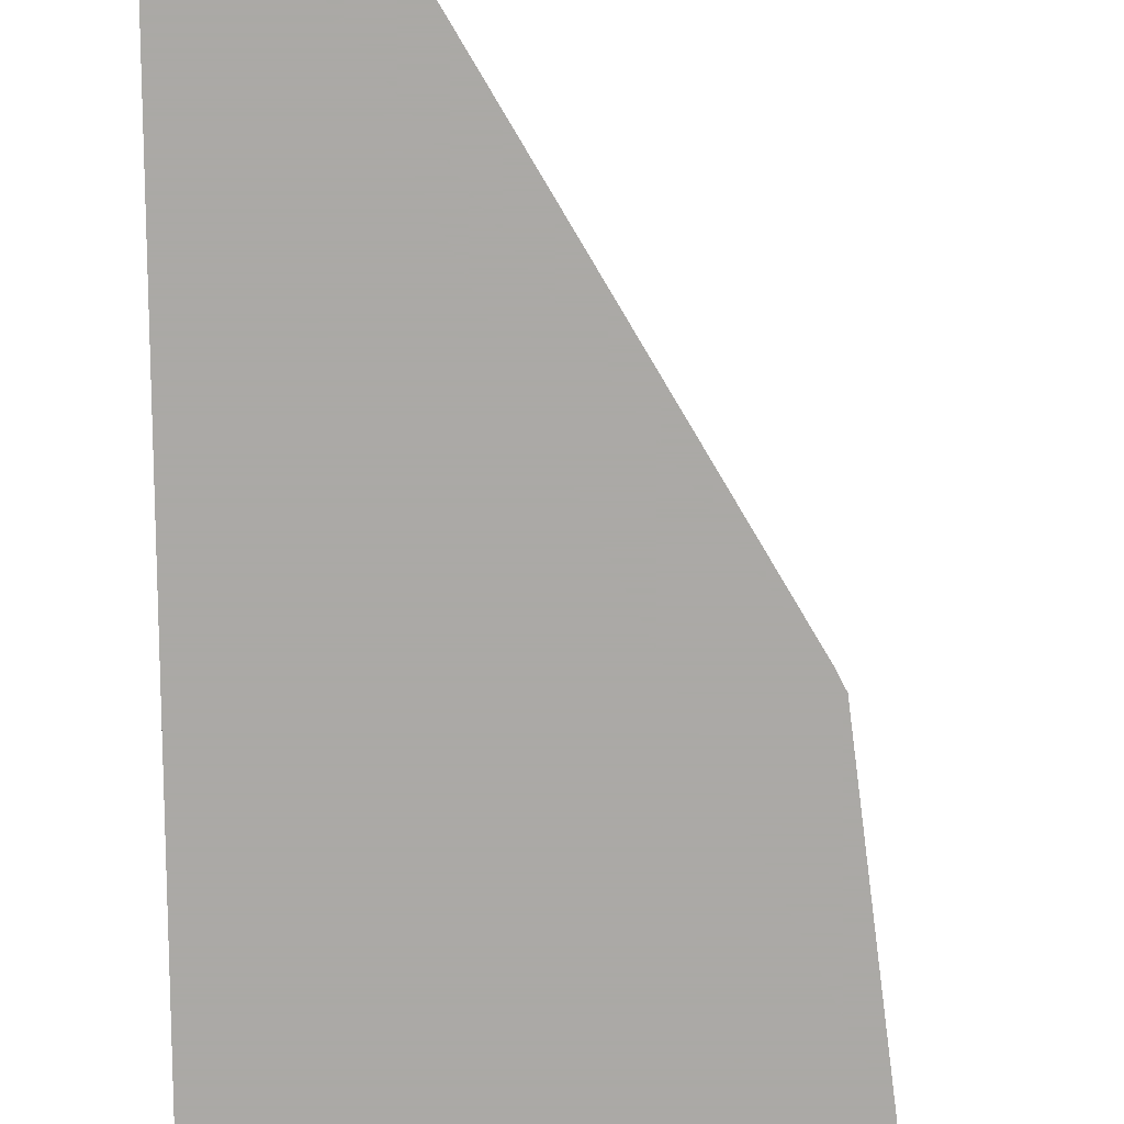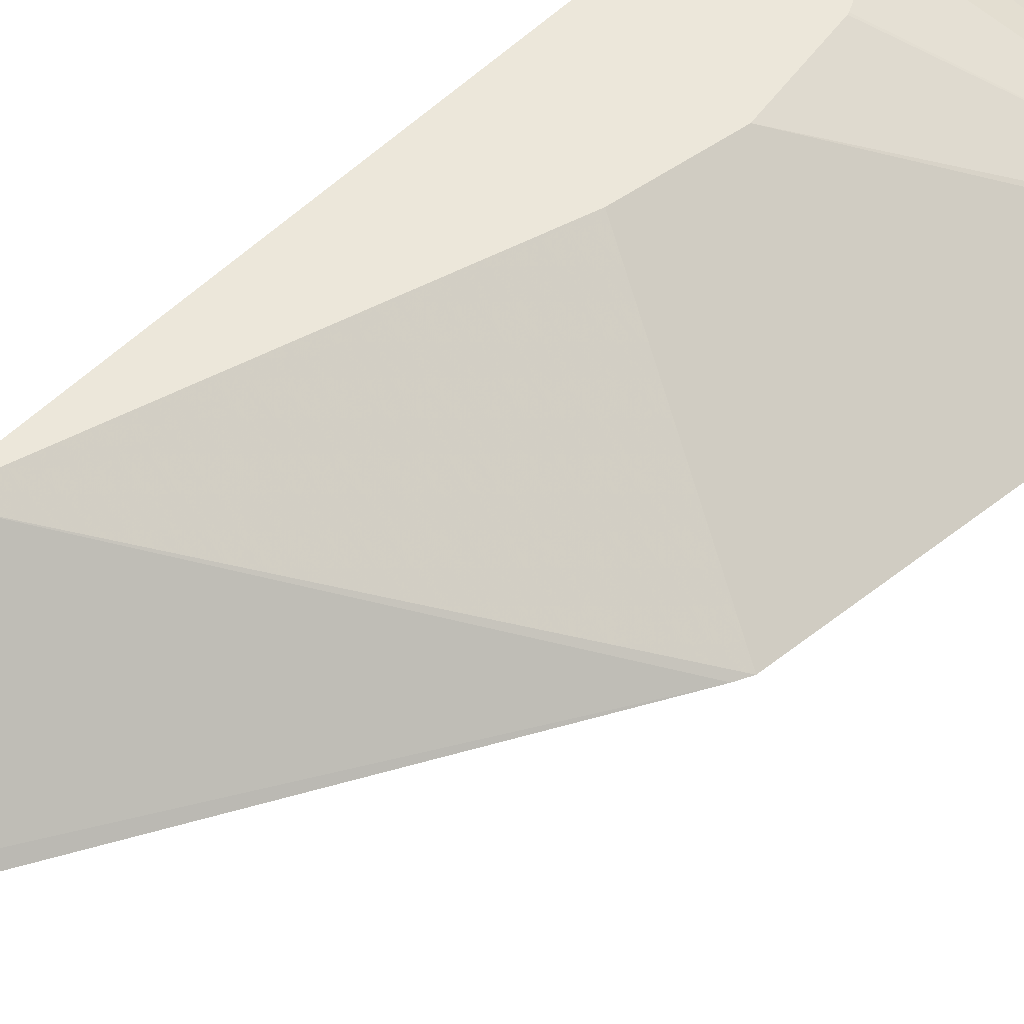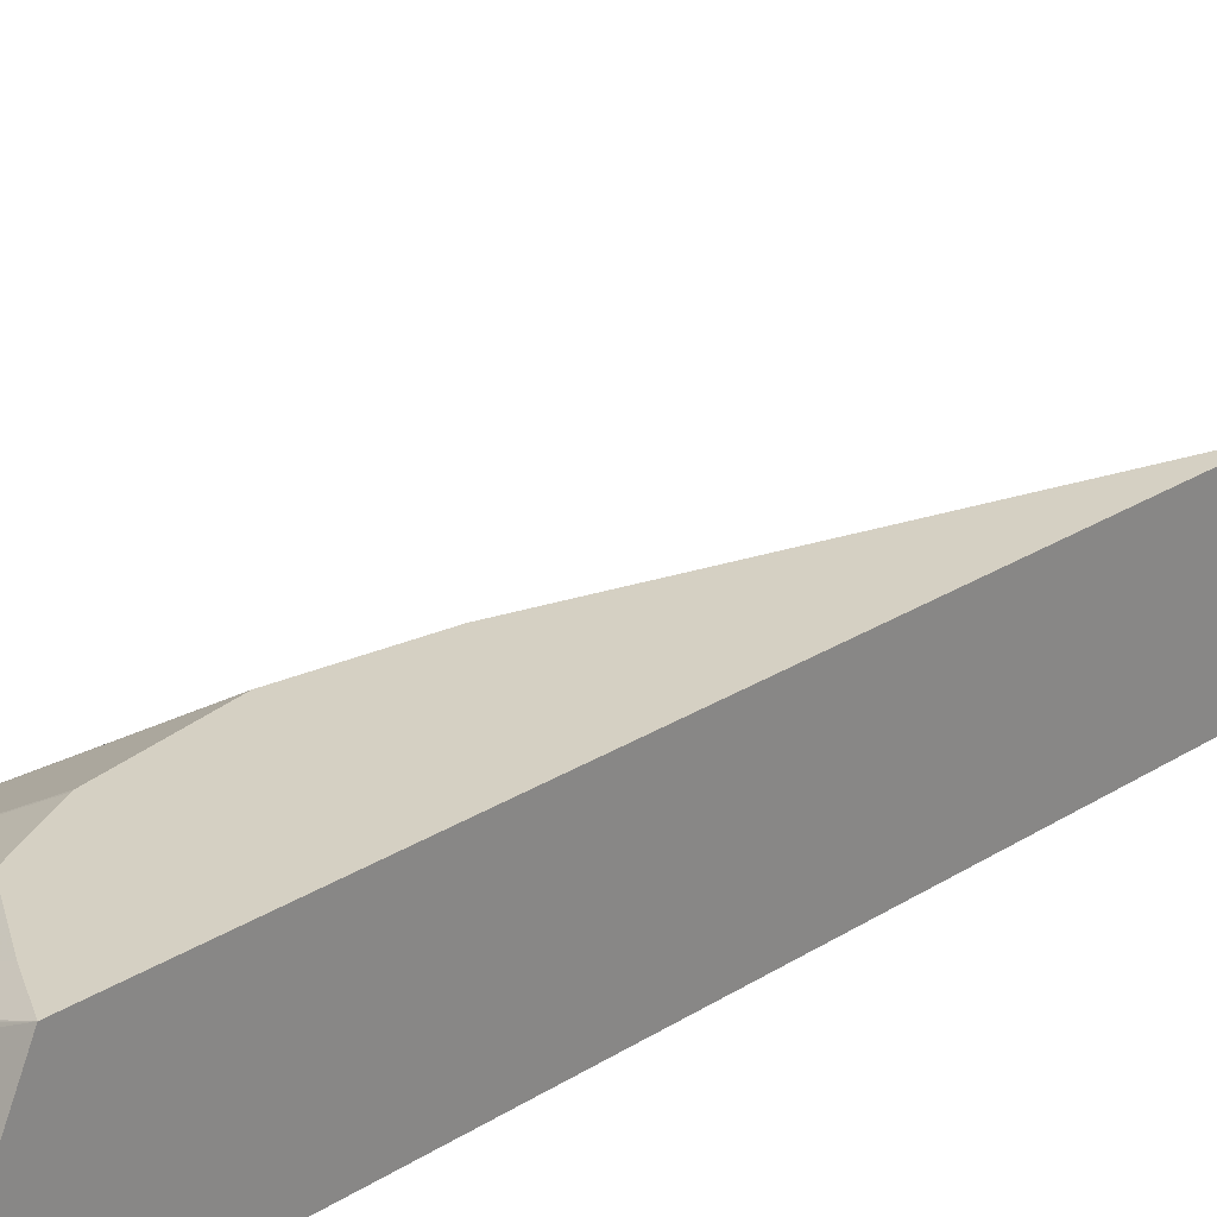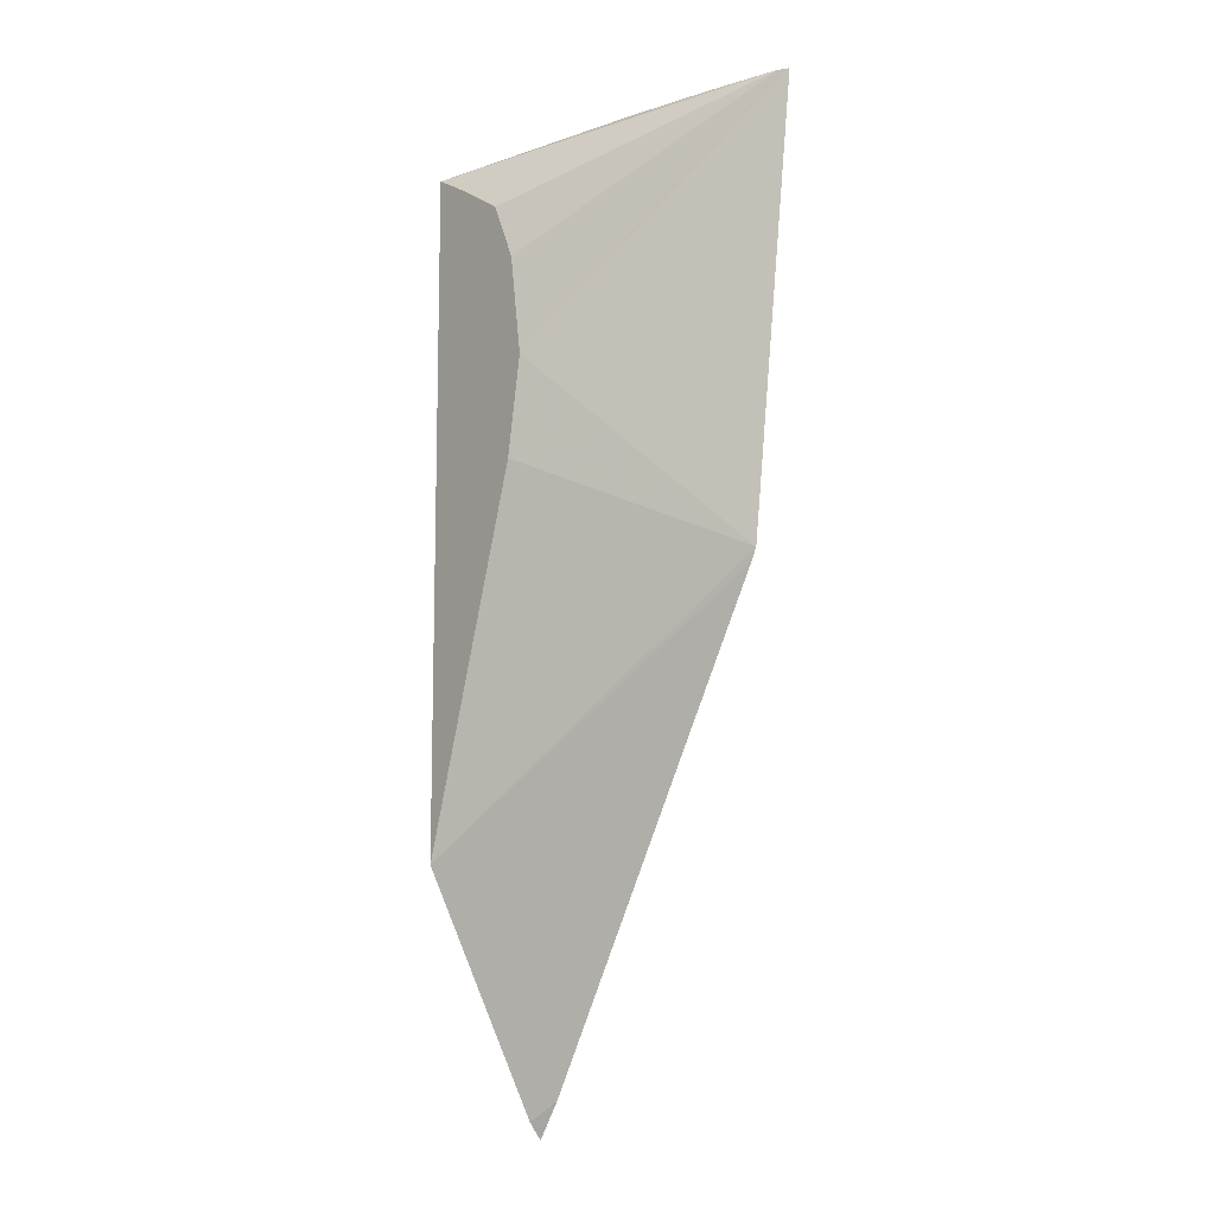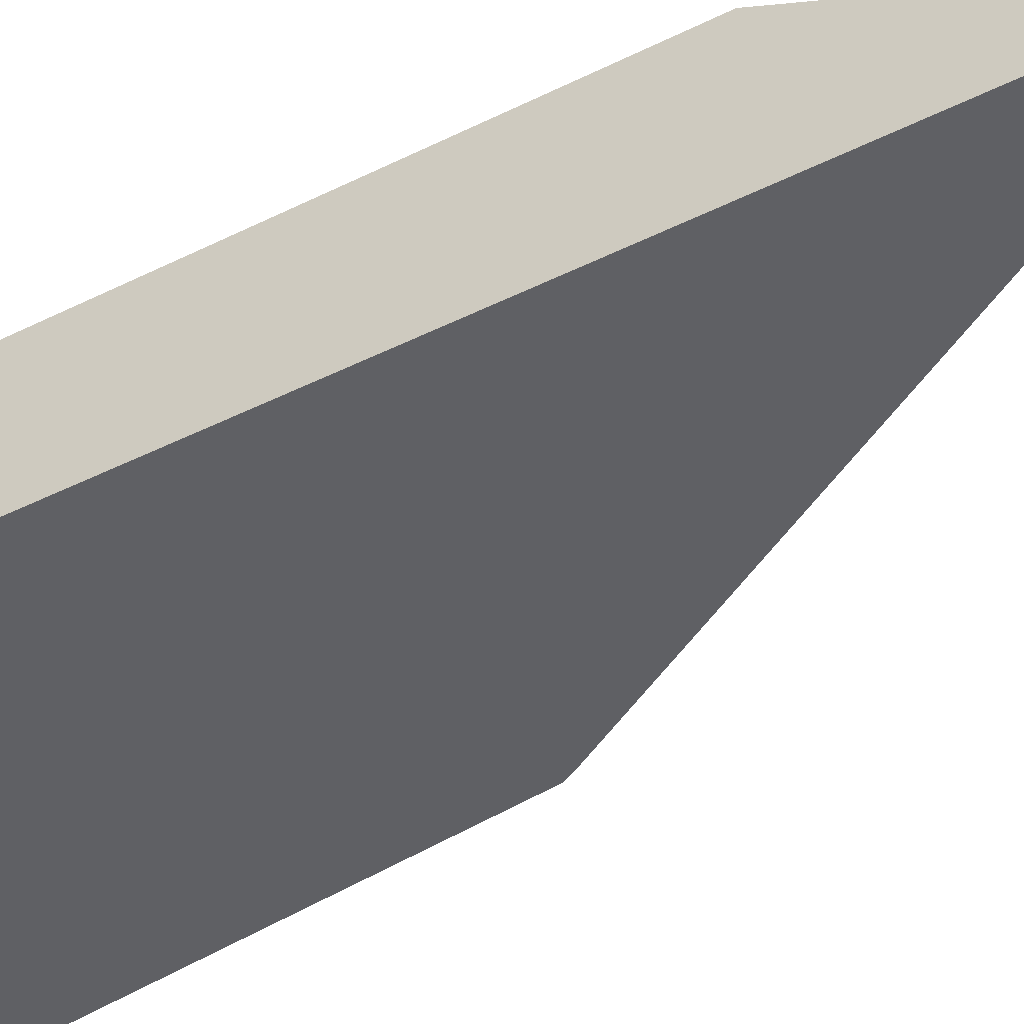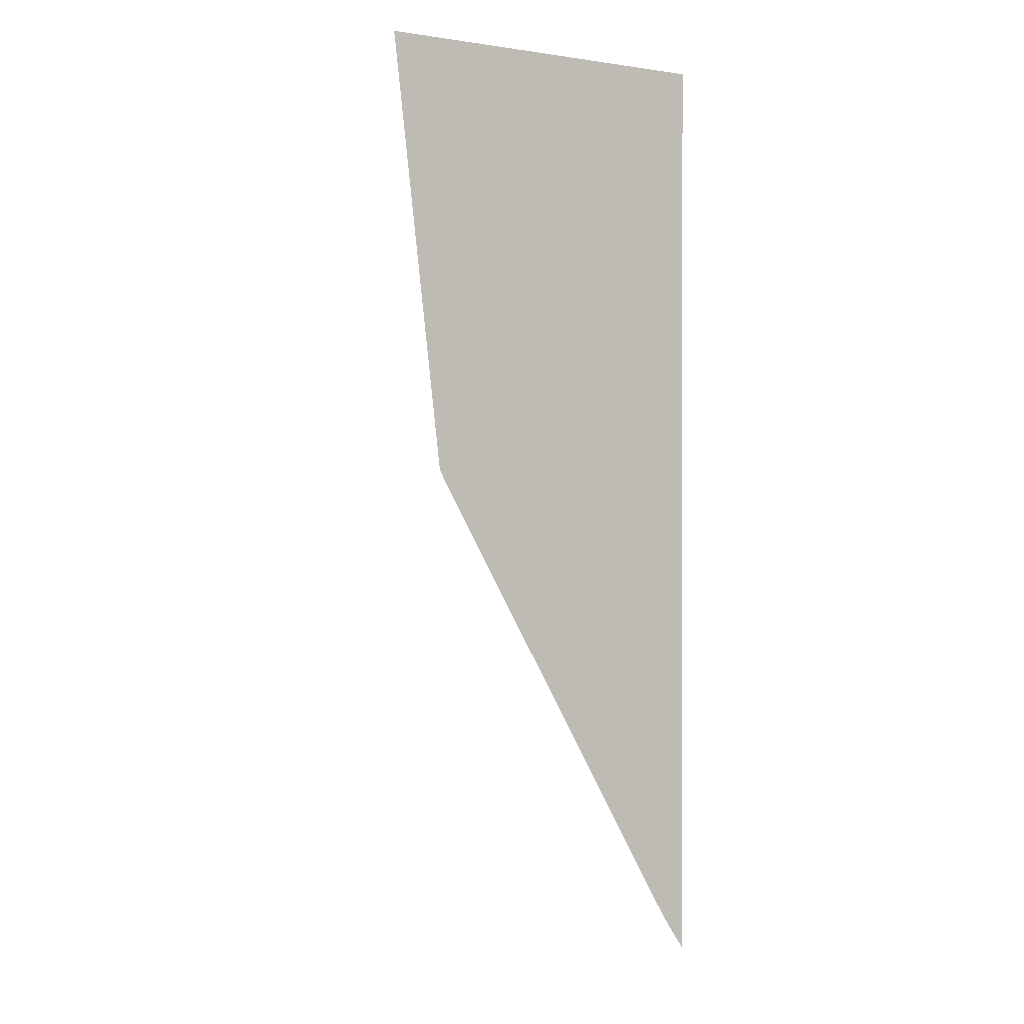
<metadata>
{"format":"obj","ext":"obj","renderer":"f3d","projection":"perspective","resolution":1024,"background":"white","views":[{"elev":-75.5,"azim":0.4,"up":"+Z"},{"elev":50.7,"azim":42.2,"up":"+Z"},{"elev":26.3,"azim":-135.0,"up":"+Z"},{"elev":-10.9,"azim":50.4,"up":"+Y"},{"elev":-44.3,"azim":-59.7,"up":"+Z"},{"elev":0.5,"azim":148.0,"up":"+Y"}]}
</metadata>
<code>
v -0.005037 0.02118 -0.01148
v -0.004825 0.02149 -0.01148
v -0.005037 0.02132 -0.01137
v -0.005037 0.02926 -0.01148
v -0.002506 0.02549 -0.01148
v -0.005037 0.02331 -0.01036
v -0.005037 0.02926 -0.01092
v -0.002015 0.02926 -0.01148
v -0.002453 0.02559 -0.01148
v -0.004068 0.02642 -0.01036
v -0.005037 0.02899 -0.01036
v -0.003495 0.02926 -0.01111
v -0.002067 0.02926 -0.01145
v -0.00393 0.02723 -0.01036
v -0.004734 0.02883 -0.01036
v -0.002097 0.02926 -0.01143
v -0.002295 0.02926 -0.01138
v -0.002774 0.02926 -0.01126
v -0.004049 0.02805 -0.01036
v -0.00427 0.02854 -0.01036
v -0.004054 0.02807 -0.01036
f 1 2 3
f 1 3 6
f 1 6 11
f 1 11 7
f 1 7 4
f 1 4 8
f 1 8 9
f 1 9 5
f 1 5 2
f 2 5 3
f 3 5 6
f 4 7 12
f 4 12 18
f 4 18 17
f 4 17 16
f 4 16 13
f 4 13 8
f 5 9 6
f 6 9 10
f 6 10 14
f 6 14 19
f 6 19 21
f 6 21 20
f 6 20 15
f 6 15 11
f 7 11 12
f 8 13 14
f 8 14 9
f 9 14 10
f 11 15 16
f 11 16 17
f 11 17 18
f 11 18 12
f 13 16 14
f 14 16 19
f 15 20 16
f 16 20 21
f 16 21 19

</code>
